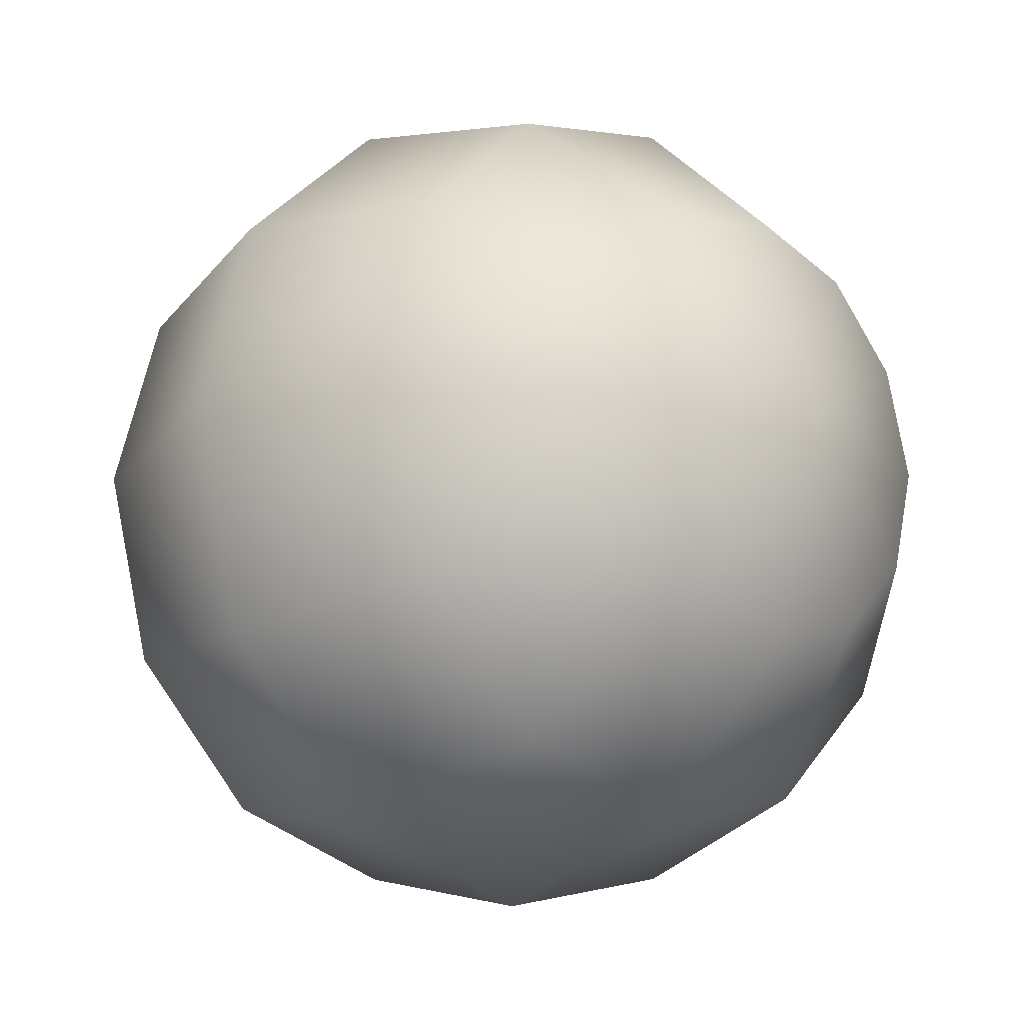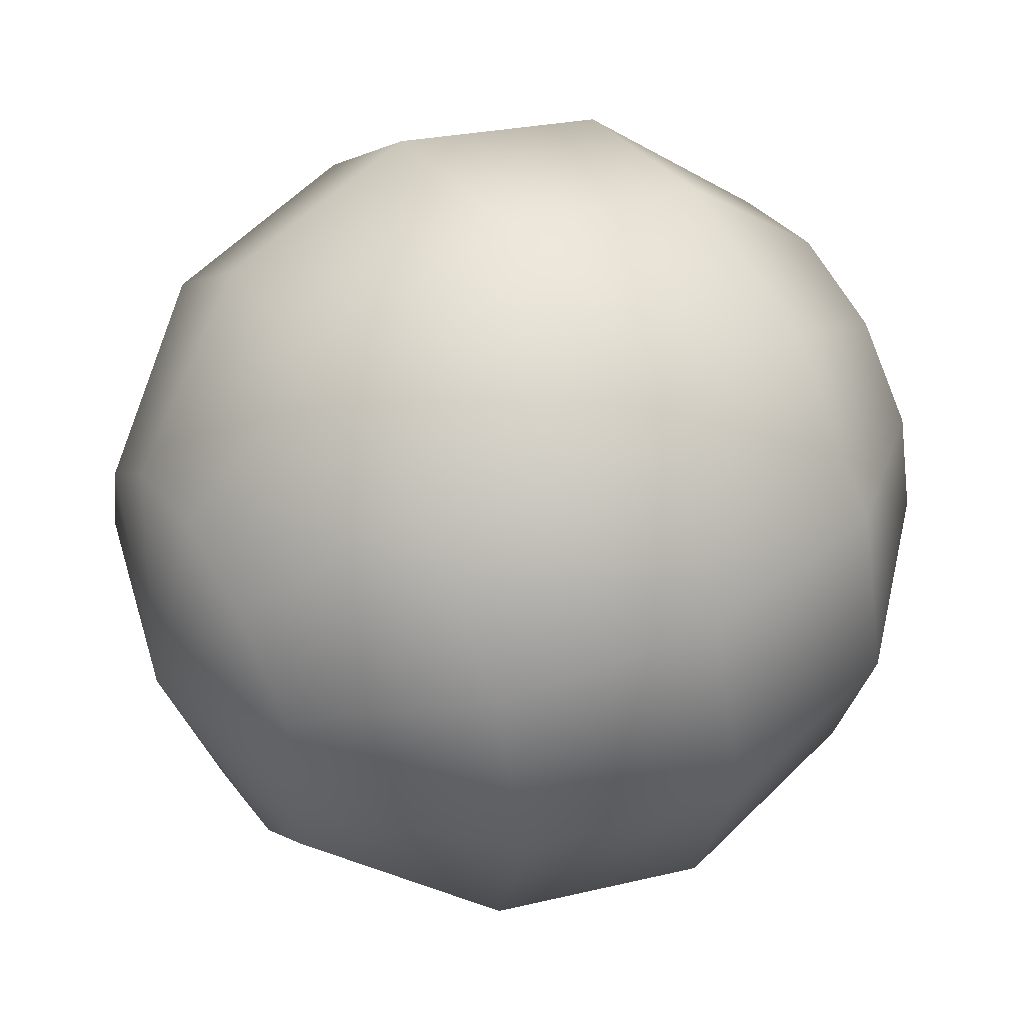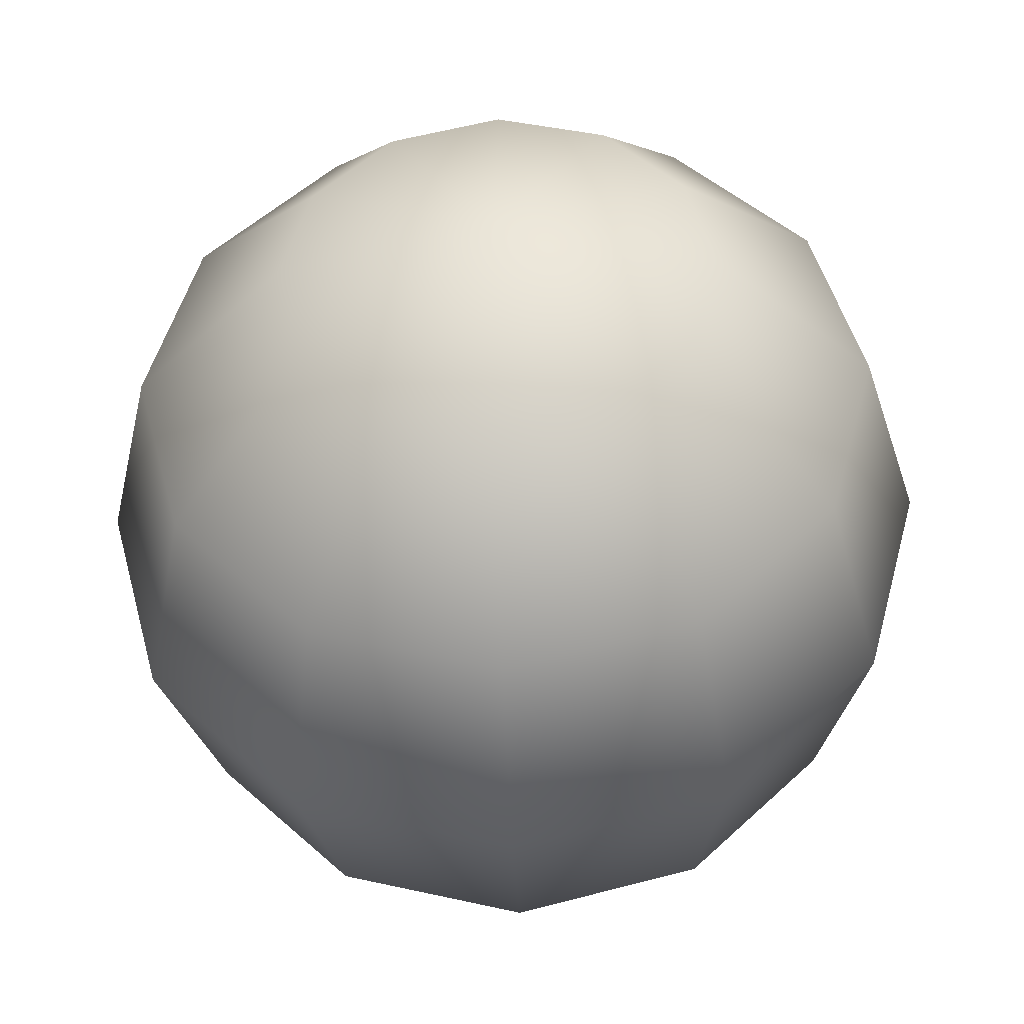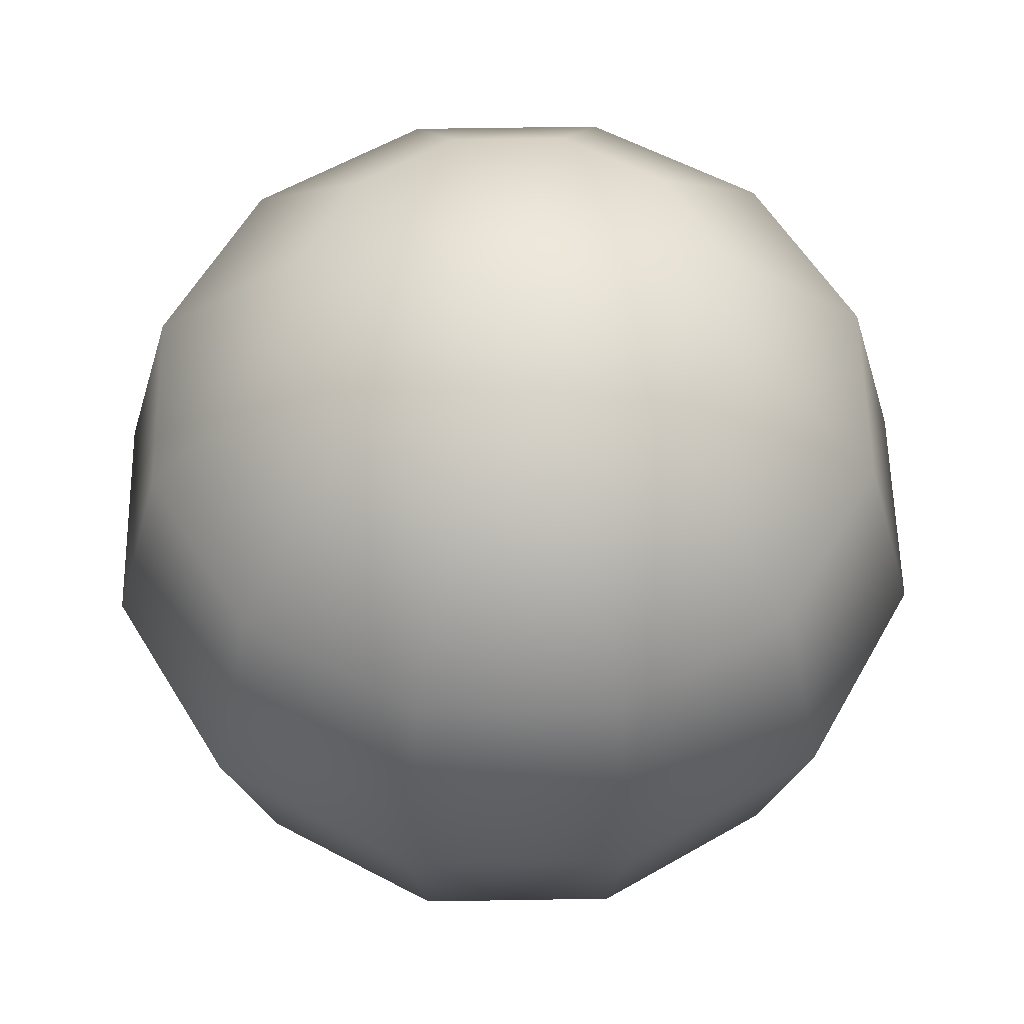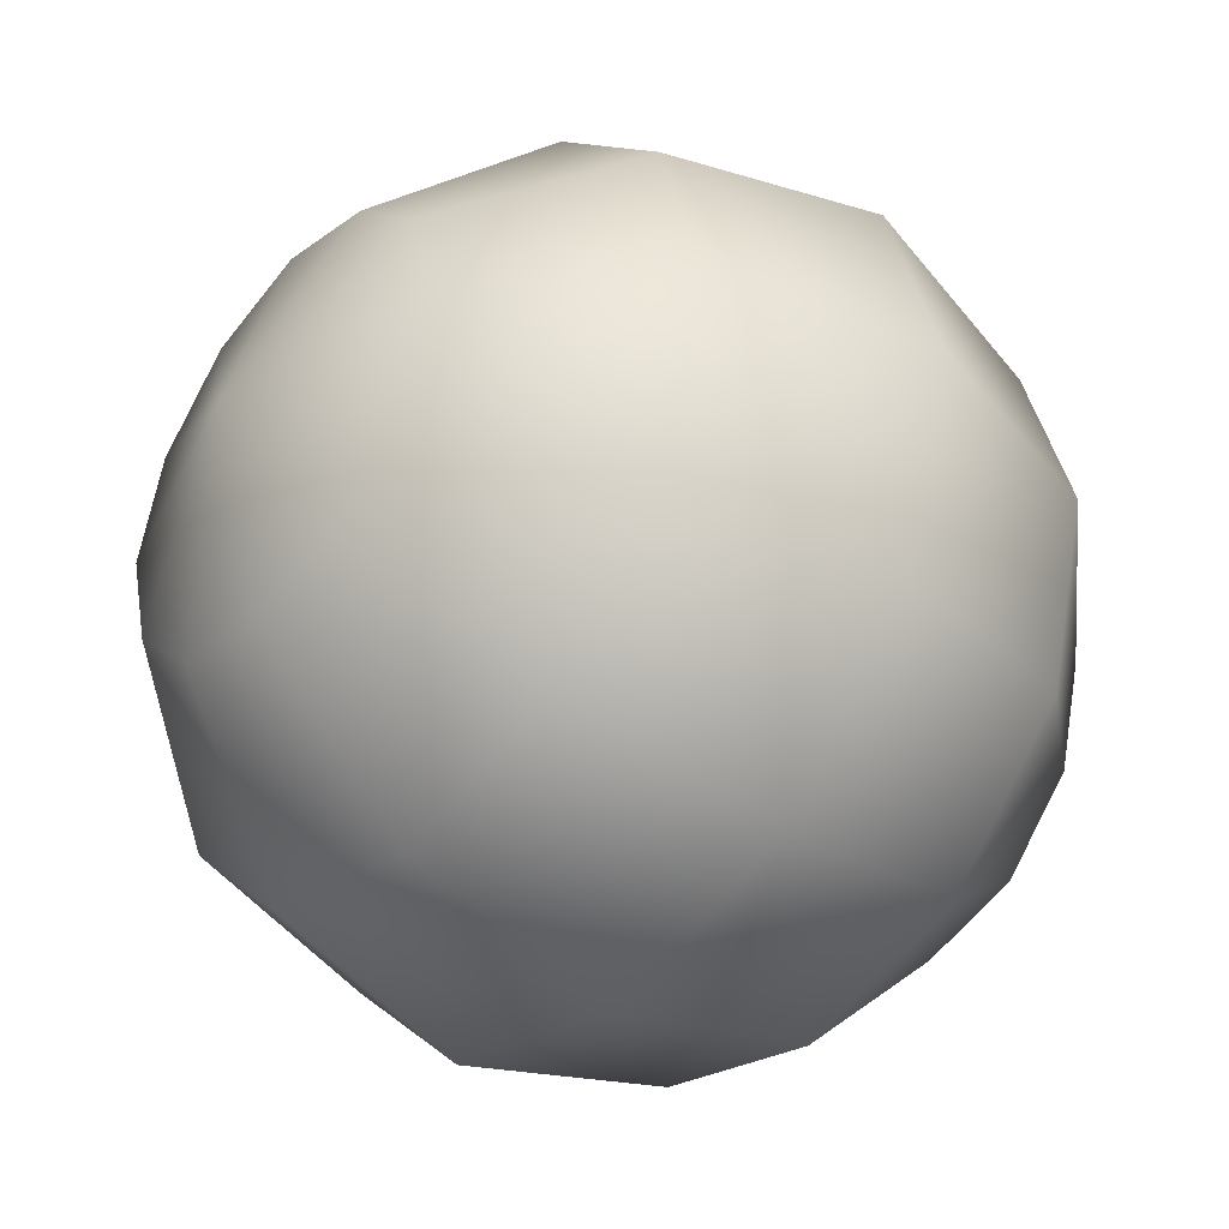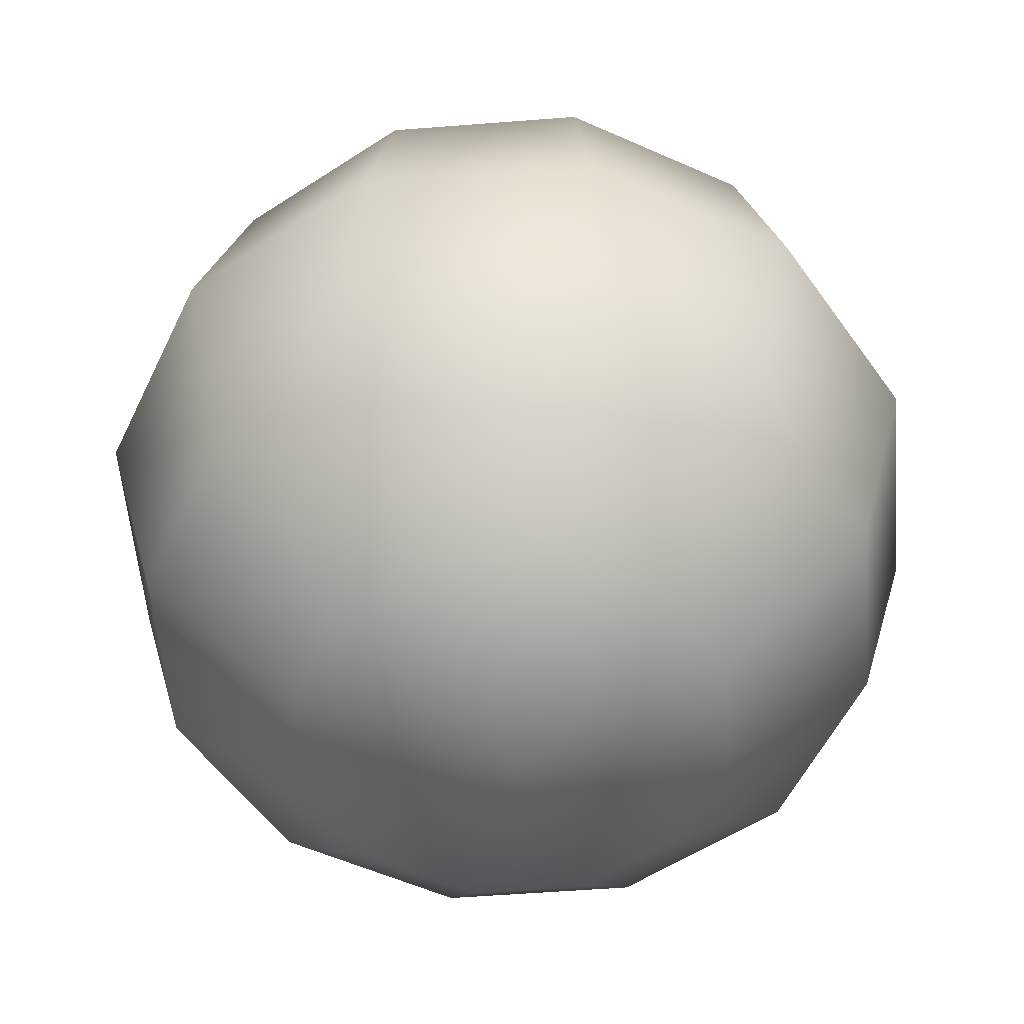
<metadata>
{"format":"obj","ext":"obj","renderer":"f3d","projection":"perspective","resolution":1024,"background":"white","views":[{"elev":-18.9,"azim":135.8,"up":"+Z"},{"elev":50.4,"azim":58.3,"up":"+Z"},{"elev":-40.1,"azim":-177.8,"up":"+Z"},{"elev":57.2,"azim":74.0,"up":"+Y"},{"elev":-40.9,"azim":50.7,"up":"+Z"},{"elev":-55.1,"azim":49.7,"up":"+Y"}]}
</metadata>
<code>
v  160.8 18.12 1397
v  160.8 15.7 1388
v  156.3 15.7 1389
v  153 15.7 1393
v  151.8 15.7 1397
v  153 15.7 1402
v  156.3 15.7 1405
v  160.8 15.7 1406
v  165.3 15.7 1405
v  168.7 15.7 1402
v  169.9 15.7 1397
v  168.7 15.7 1393
v  165.3 15.7 1389
v  160.8 9.062 1381
v  153 9.062 1384
v  147.2 9.062 1389
v  145.1 9.062 1397
v  147.2 9.062 1405
v  153 9.062 1411
v  160.8 9.062 1413
v  168.7 9.062 1411
v  174.4 9.062 1405
v  176.5 9.062 1397
v  174.4 9.062 1389
v  168.7 9.062 1384
v  160.8 -0 1379
v  151.8 -0 1381
v  145.1 -0 1388
v  142.7 -0 1397
v  145.1 -0 1406
v  151.8 -0 1413
v  160.8 -0 1415
v  169.9 -0 1413
v  176.5 -0 1406
v  178.9 -0 1397
v  176.5 -0 1388
v  169.9 -0 1381
v  160.8 -9.062 1381
v  153 -9.062 1384
v  147.2 -9.062 1389
v  145.1 -9.062 1397
v  147.2 -9.062 1405
v  153 -9.062 1411
v  160.8 -9.062 1413
v  168.7 -9.062 1411
v  174.4 -9.062 1405
v  176.5 -9.062 1397
v  174.4 -9.062 1389
v  168.7 -9.062 1384
v  160.8 -15.7 1388
v  156.3 -15.7 1389
v  153 -15.7 1393
v  151.8 -15.7 1397
v  153 -15.7 1402
v  156.3 -15.7 1405
v  160.8 -15.7 1406
v  165.3 -15.7 1405
v  168.7 -15.7 1402
v  169.9 -15.7 1397
v  168.7 -15.7 1393
v  165.3 -15.7 1389
v  160.8 -18.12 1397
o Sphere001
g Sphere001
f 1 2 3
f 1 3 4
f 1 4 5
f 1 5 6
f 1 6 7
f 1 7 8
f 1 8 9
f 1 9 10
f 1 10 11
f 1 11 12
f 1 12 13
f 1 13 2
f 2 14 15 3
f 3 15 16 4
f 4 16 17 5
f 5 17 18 6
f 6 18 19 7
f 7 19 20 8
f 8 20 21 9
f 9 21 22 10
f 10 22 23 11
f 11 23 24 12
f 12 24 25 13
f 13 25 14 2
f 14 26 27 15
f 15 27 28 16
f 16 28 29 17
f 17 29 30 18
f 18 30 31 19
f 19 31 32 20
f 20 32 33 21
f 21 33 34 22
f 22 34 35 23
f 23 35 36 24
f 24 36 37 25
f 25 37 26 14
f 26 38 39 27
f 27 39 40 28
f 28 40 41 29
f 29 41 42 30
f 30 42 43 31
f 31 43 44 32
f 32 44 45 33
f 33 45 46 34
f 34 46 47 35
f 35 47 48 36
f 36 48 49 37
f 37 49 38 26
f 38 50 51 39
f 39 51 52 40
f 40 52 53 41
f 41 53 54 42
f 42 54 55 43
f 43 55 56 44
f 44 56 57 45
f 45 57 58 46
f 46 58 59 47
f 47 59 60 48
f 48 60 61 49
f 49 61 50 38
f 62 51 50
f 62 52 51
f 62 53 52
f 62 54 53
f 62 55 54
f 62 56 55
f 62 57 56
f 62 58 57
f 62 59 58
f 62 60 59
f 62 61 60
f 62 50 61

</code>
